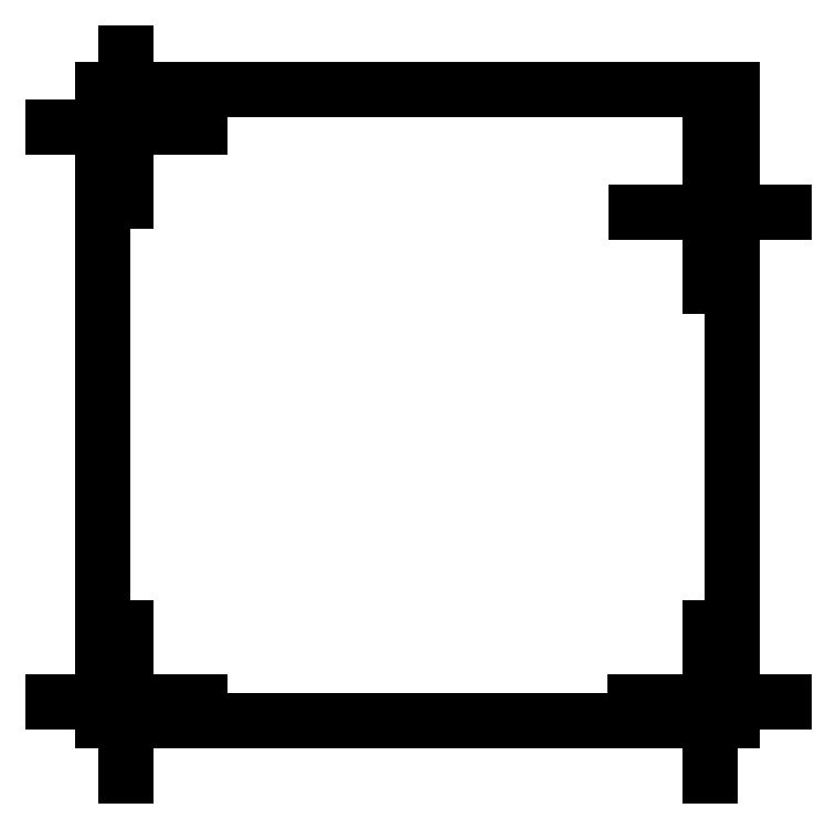
<metadata>
{"format":"dxf","ext":"dxf","renderer":"ezdxf+matplotlib","layout":"modelspace","background":"white","min_lineweight":24,"dpi":150}
</metadata>
<code>
0
SECTION
2
ENTITIES
0
LINE
8
0
10
-85.24
20
-81
30
0
11
84.76
21
-81
31
0
0
LINE
8
0
10
84.76
20
-81
30
0
11
84.76
21
89
31
0
0
LINE
8
0
10
84.76
20
89
30
0
11
-85.24
21
89
31
0
0
LINE
8
0
10
-85.24
20
89
30
0
11
-85.24
21
-81
31
0
0
LINE
8
0
10
-85.24
20
89
30
0
11
84.76
21
89
31
0
0
LINE
8
0
10
84.76
20
89
30
0
11
84.76
21
89
31
0
0
LINE
8
0
10
84.76
20
89
30
0
11
-85.24
21
89
31
0
0
LINE
8
0
10
-85.24
20
89
30
0
11
-85.24
21
89
31
0
0
CIRCLE
8
0
10
-78.89
20
-76.1
30
0
40
2
0
CIRCLE
8
0
10
-78.89
20
78.84
30
0
40
2
0
CIRCLE
8
0
10
78.59
20
55.98
30
0
40
2
0
CIRCLE
8
0
10
78.59
20
-76.1
30
0
40
2
0
LINE
8
0
10
-98.59
20
78.84
30
0
11
-58.89
21
78.84
31
0
0
LINE
8
0
10
-78.89
20
59
30
0
11
-78.89
21
99
31
0
0
LINE
8
0
10
-98.59
20
-76.1
30
0
11
-58.89
21
-76.1
31
0
0
LINE
8
0
10
-78.89
20
-56.1
30
0
11
-78.89
21
-96.1
31
0
0
LINE
8
0
10
58.74
20
55.98
30
0
11
98.59
21
55.98
31
0
0
LINE
8
0
10
78.59
20
75.98
30
0
11
78.59
21
35.98
31
0
0
LINE
8
0
10
78.59
20
-56.1
30
0
11
78.59
21
-96.1
31
0
0
LINE
8
0
10
58.59
20
-76.1
30
0
11
98.59
21
-76.1
31
0
0
VIEWPORT
8
0
10
128.5
20
97.5
30
0
40
314.2
41
222.2
68
     1
69
     1
12
128.5
22
97.5
13
0
23
0
14
10
24
10
15
10
25
10
16
0
26
0
36
1
17
0
27
0
37
0
42
50
43
0
44
0
45
222.2
50
0
51
0
72
   100
90
   557152
1

281
     0
71
     1
74
     0
110
0
120
0
130
0
111
1
121
0
131
0
112
0
122
1
132
0
79
     0
146
0
170
     0
61
     5
348
31A
292
     1
282
     1
141
0
142
0
63
   256
361
3C1
0
ENDSEC
0
EOF

</code>
